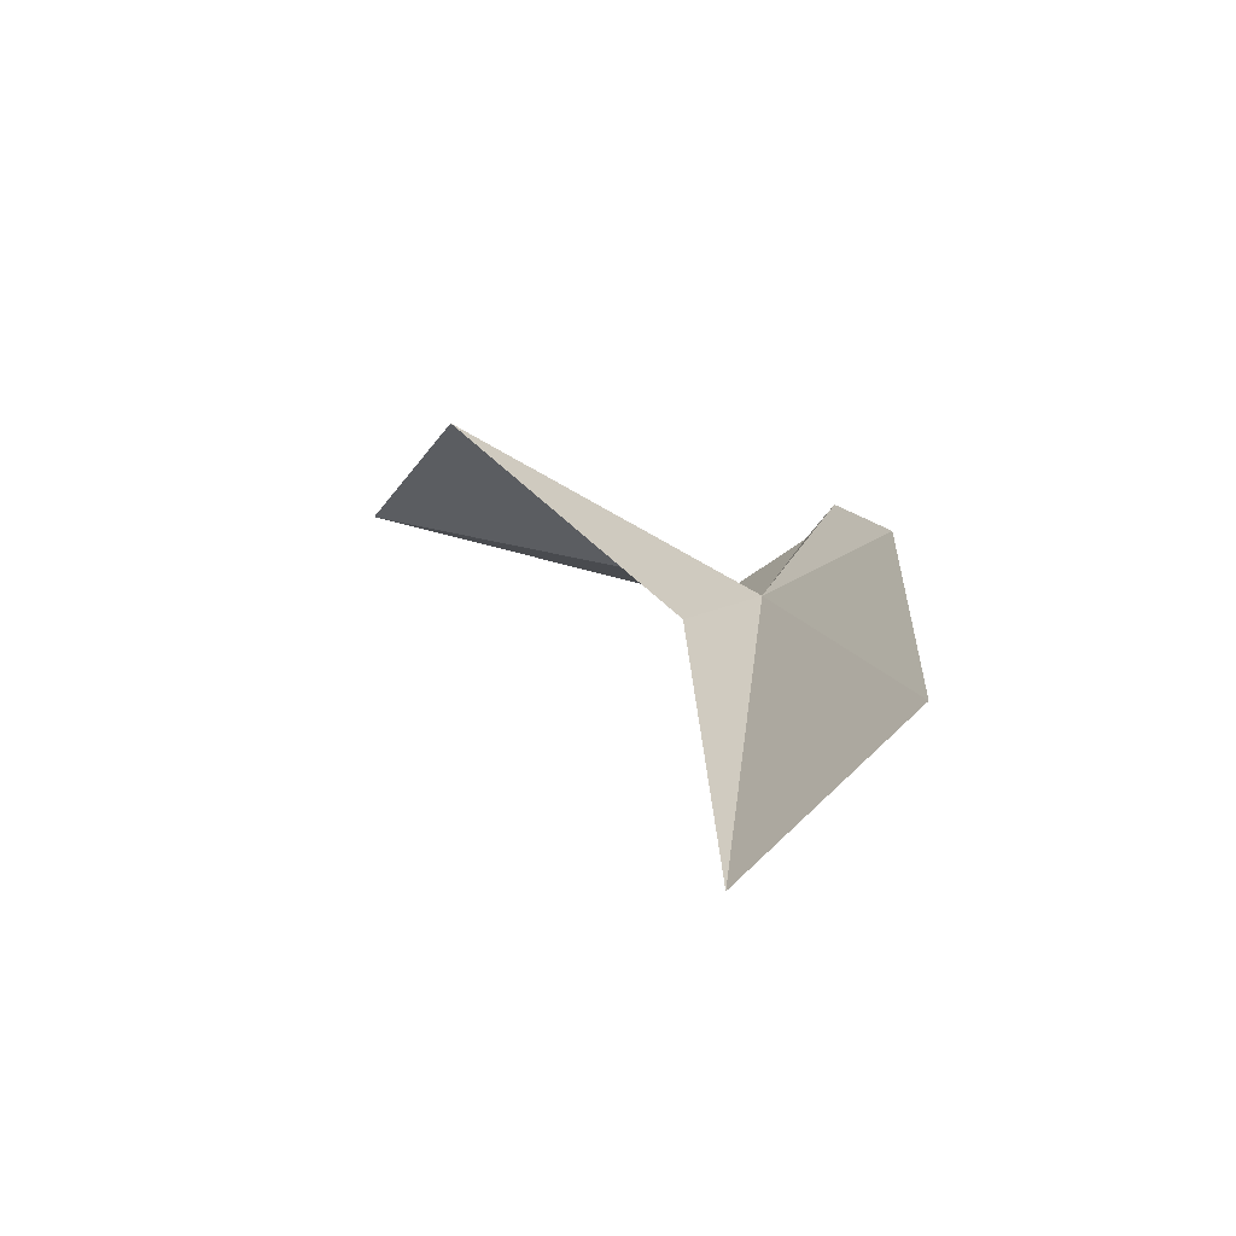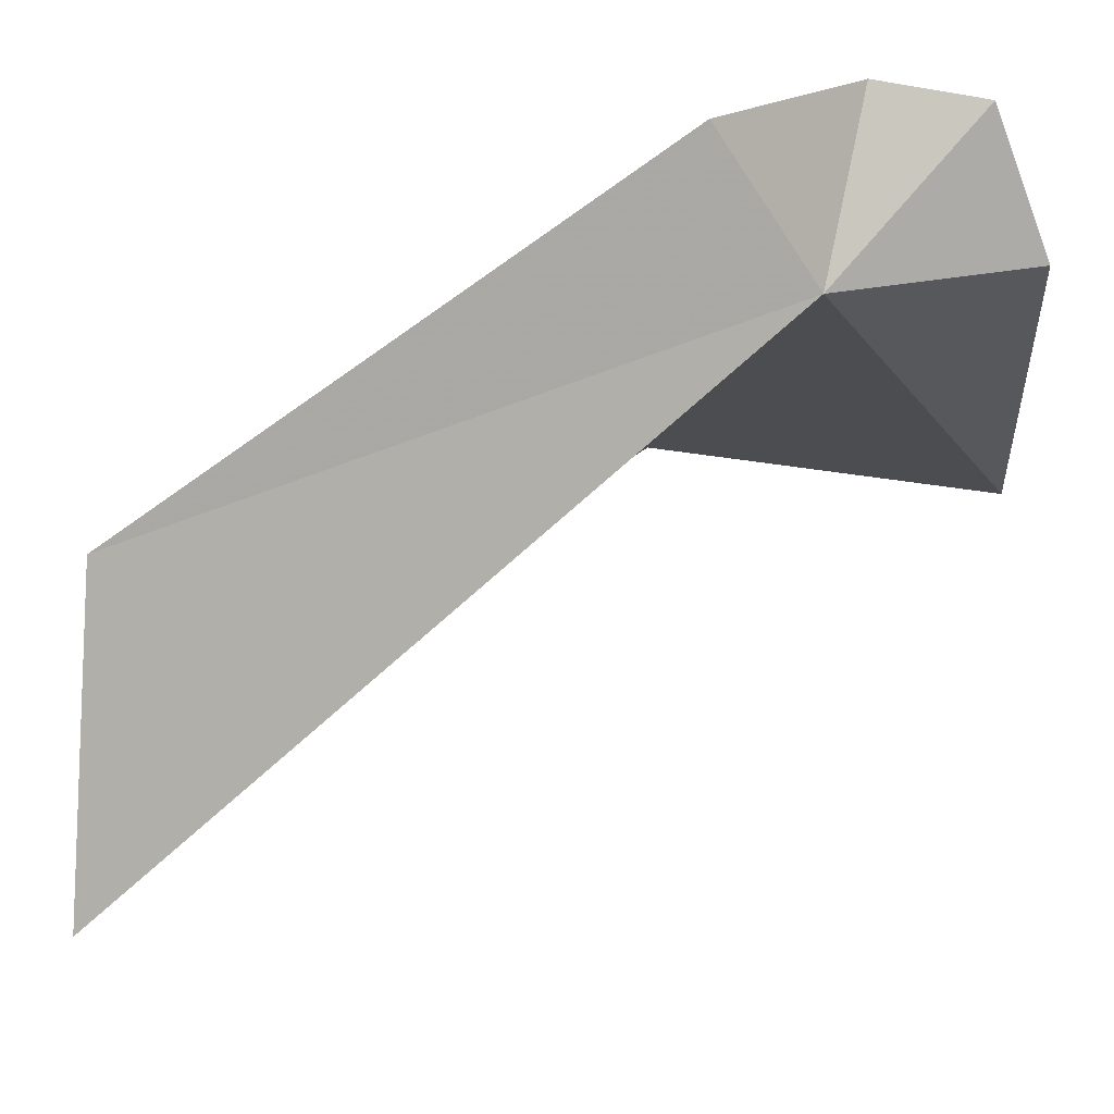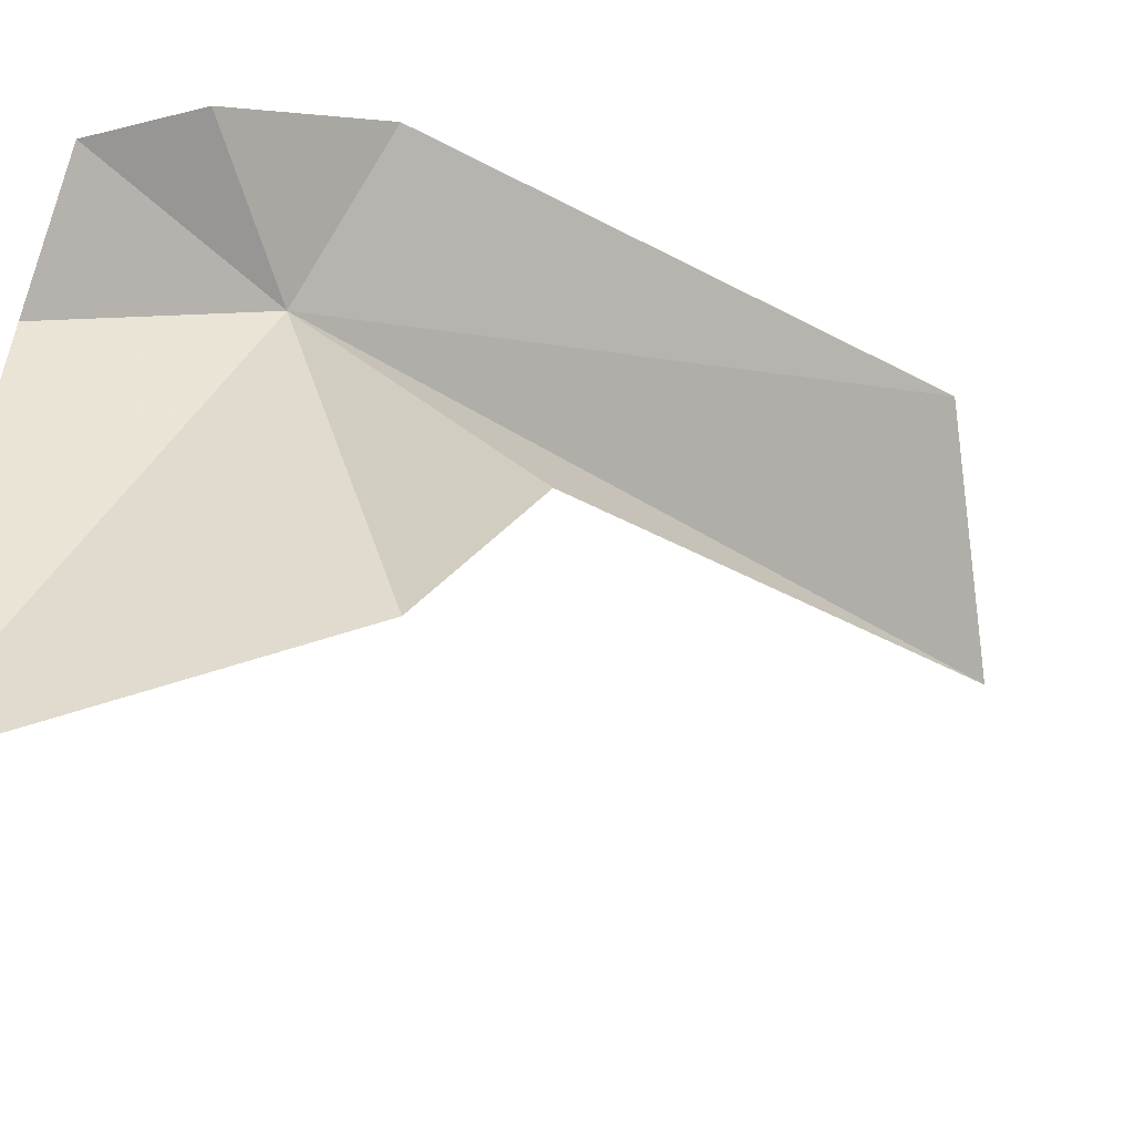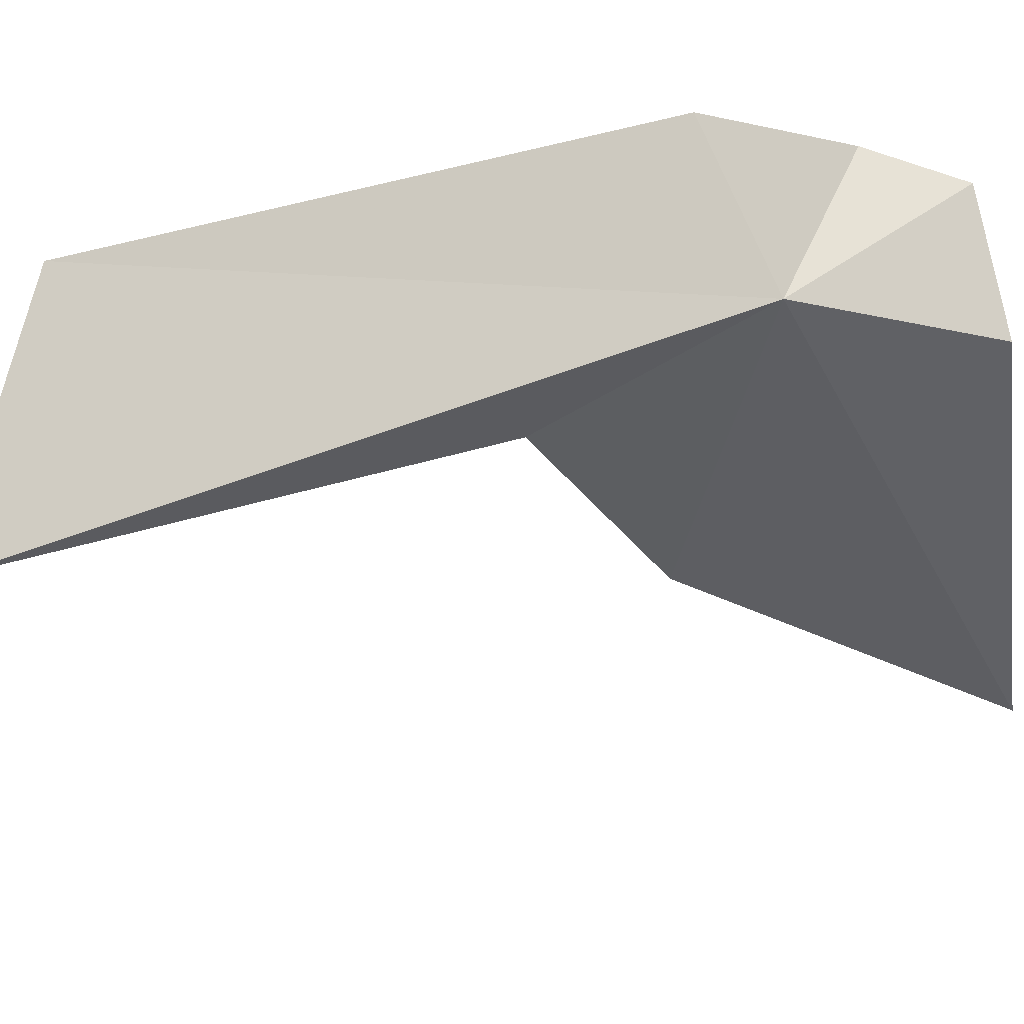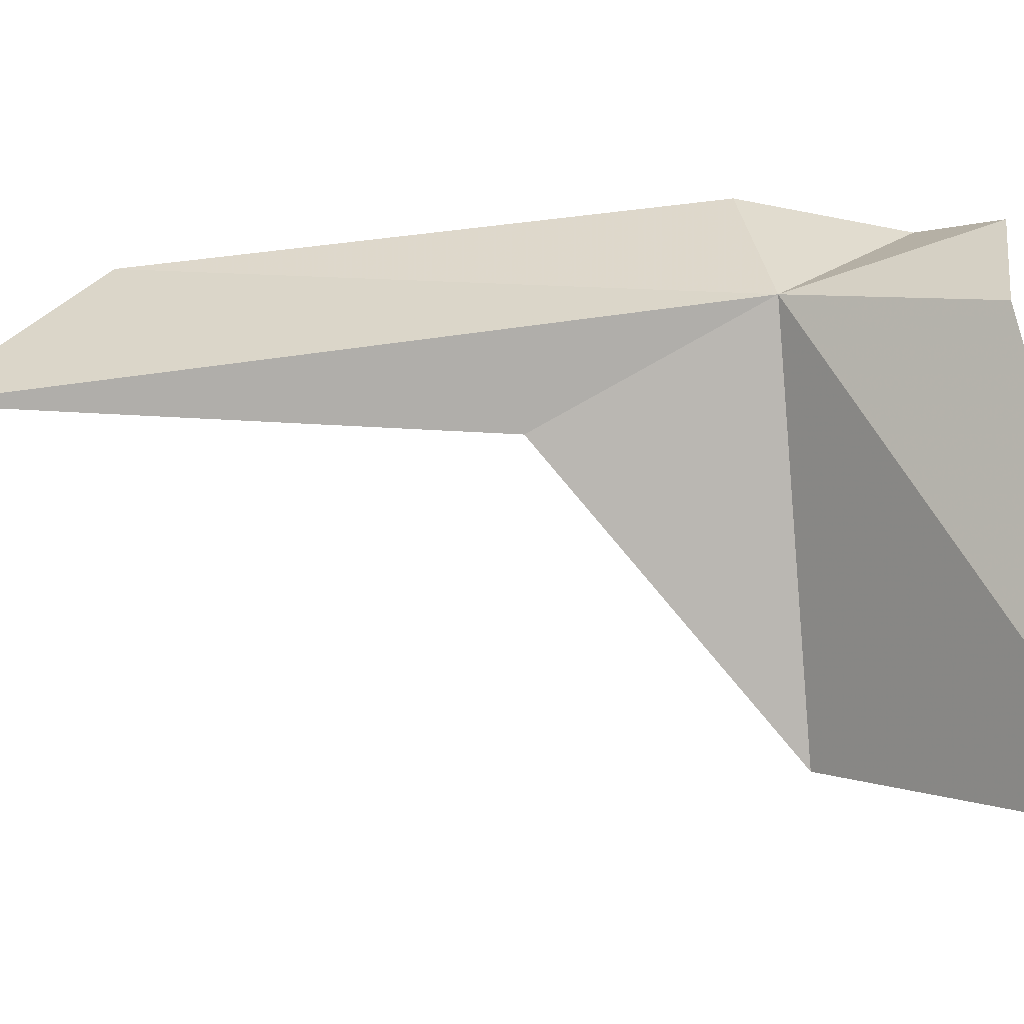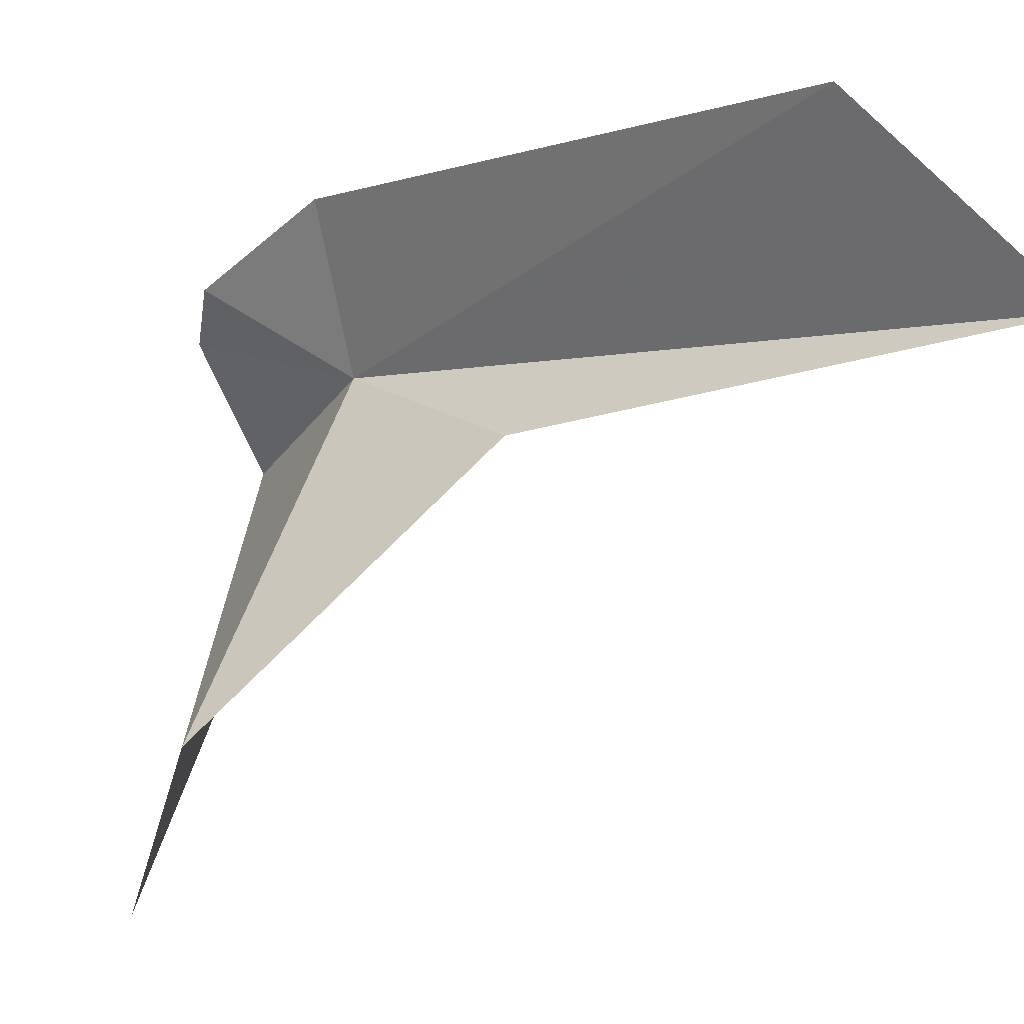
<metadata>
{"format":"obj","ext":"obj","renderer":"f3d","projection":"perspective","resolution":1024,"background":"white","views":[{"elev":-68.7,"azim":88.4,"up":"+Z"},{"elev":52.4,"azim":-135.0,"up":"+Y"},{"elev":-30.9,"azim":51.2,"up":"+Y"},{"elev":27.1,"azim":-119.2,"up":"+Y"},{"elev":-21.0,"azim":-86.1,"up":"+Y"},{"elev":-12.9,"azim":127.7,"up":"+Y"}]}
</metadata>
<code>
v 2008 97.5 29.01
v 2009 94.91 3.788
v 2013 101.1 8.601
v 2010 94.09 21.56
v 2012 102.3 27.87
v 2011 100.6 33.2
v 2015 85.11 29.68
v 2008 81.16 38.6
v 2009 99.75 35.67
v 2006 95.84 35.29
f 1 3 2
f 1 2 4
f 1 5 3
f 1 6 5
f 1 7 8
f 1 9 6
f 1 10 9
f 1 8 10
f 1 4 7

</code>
